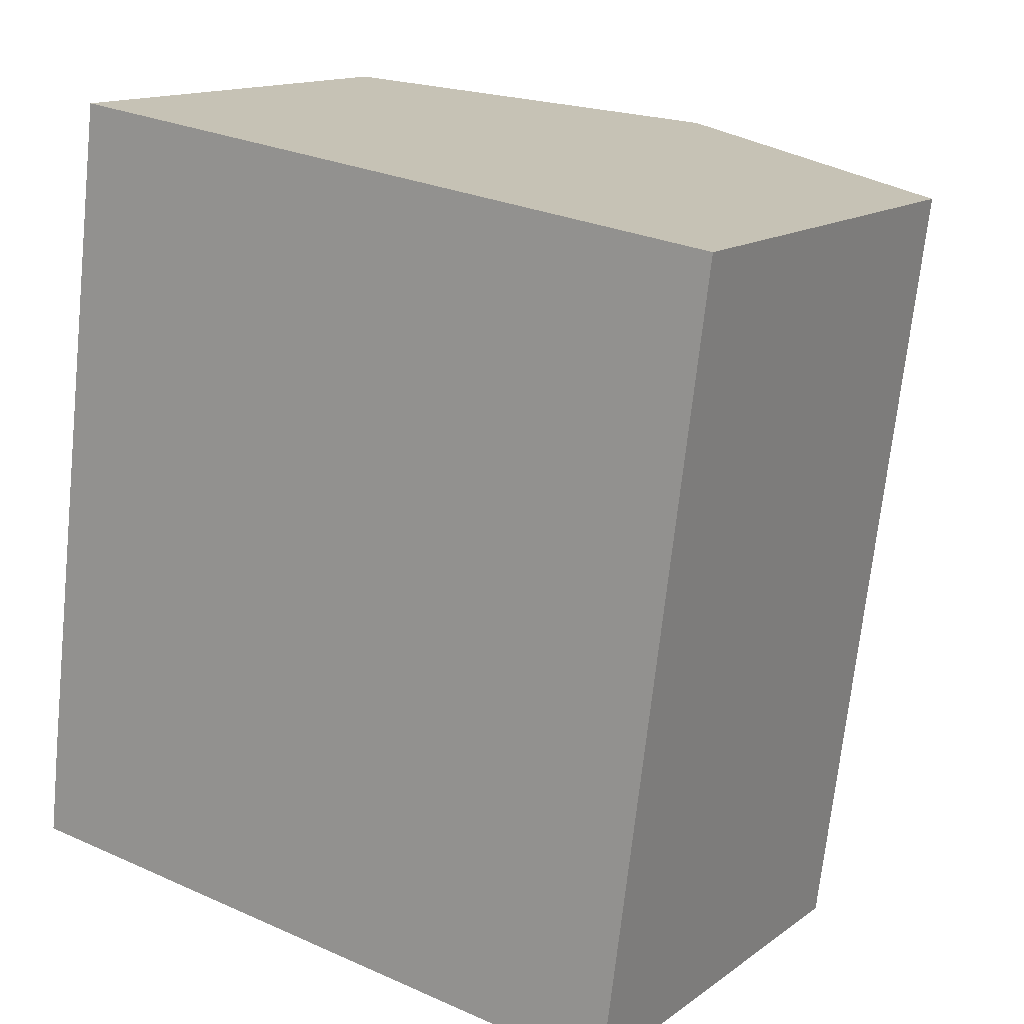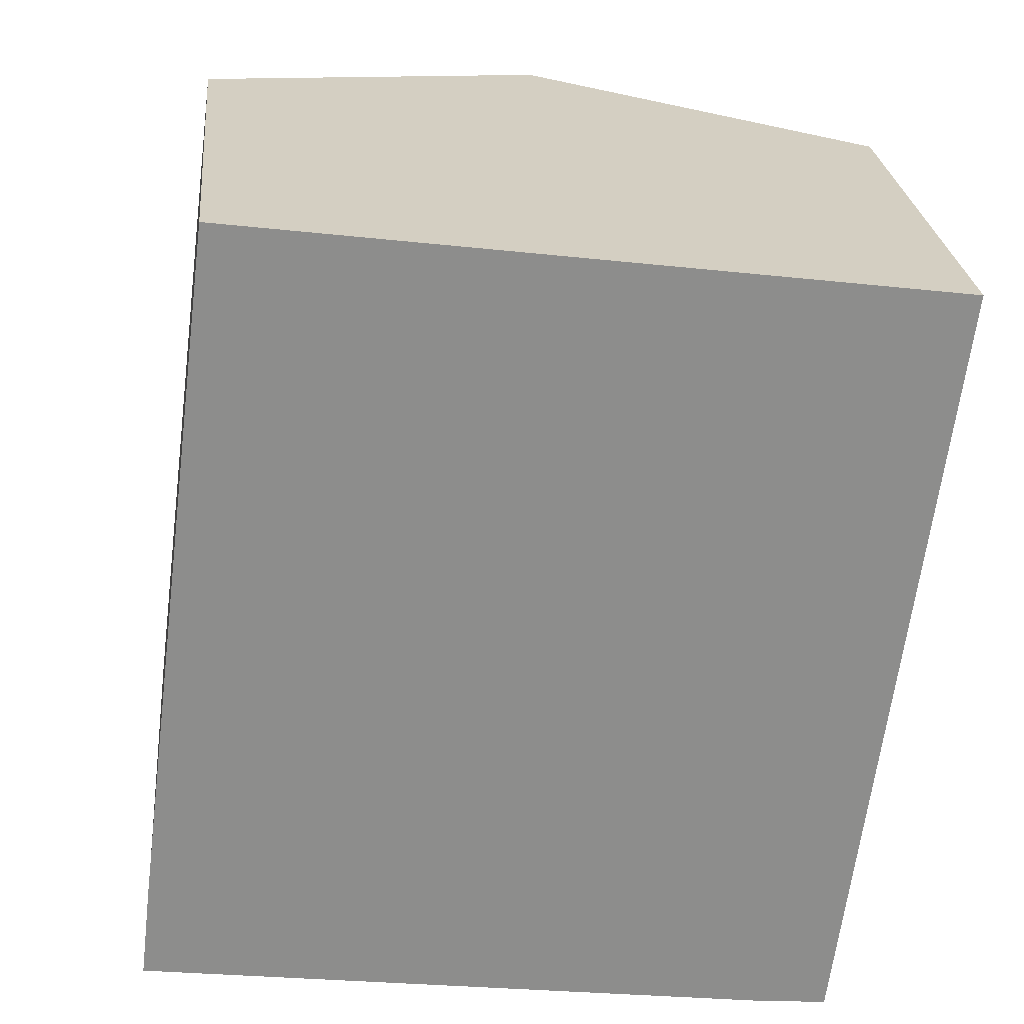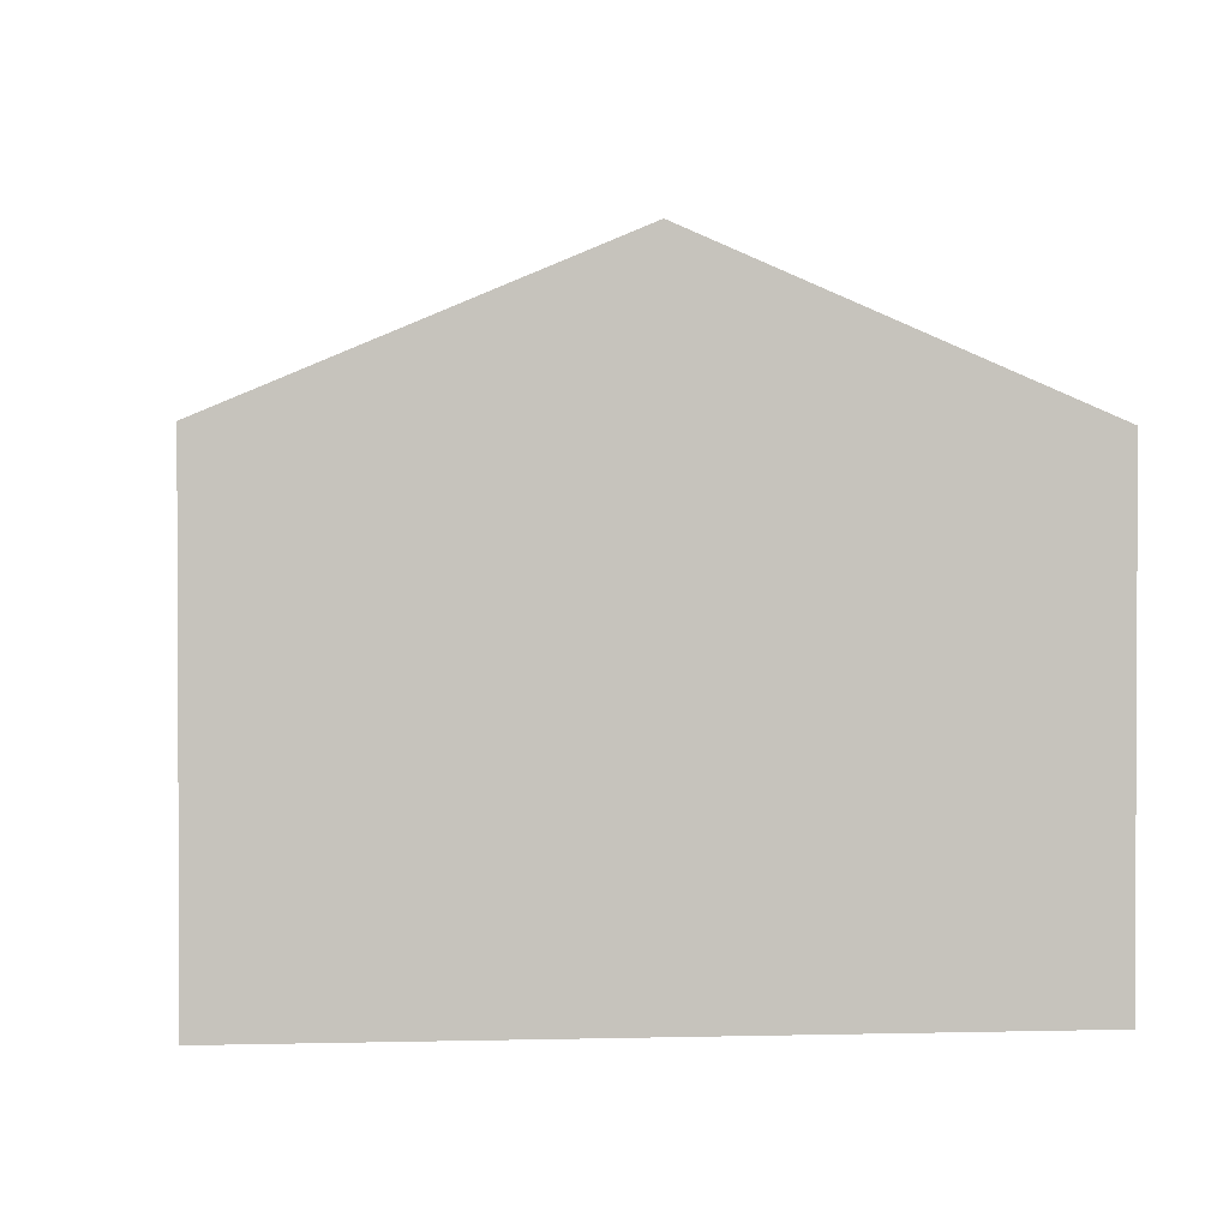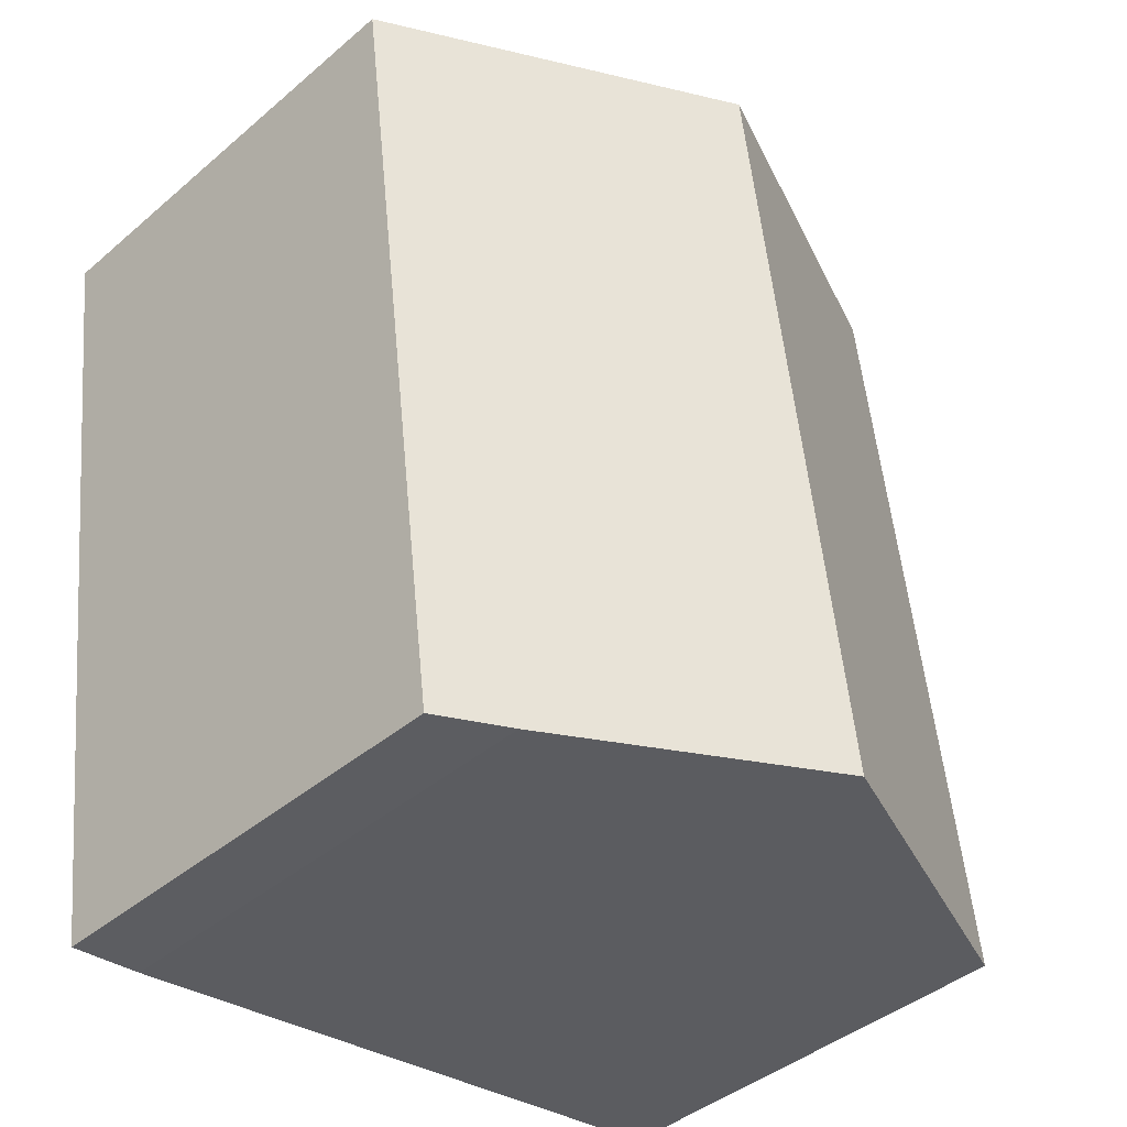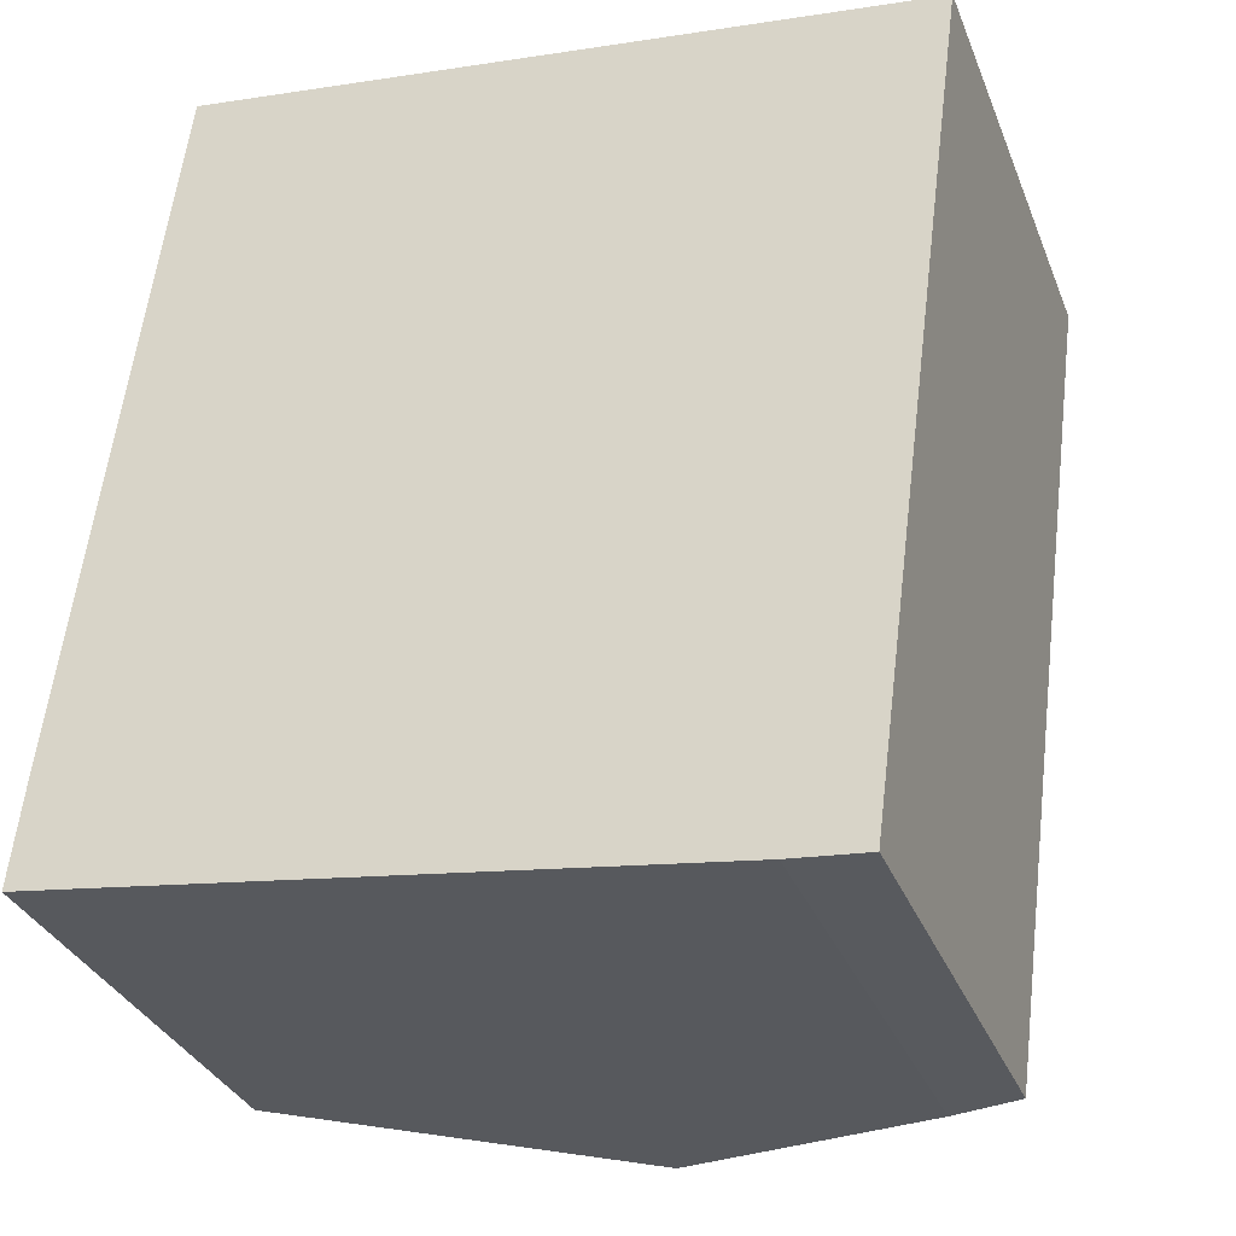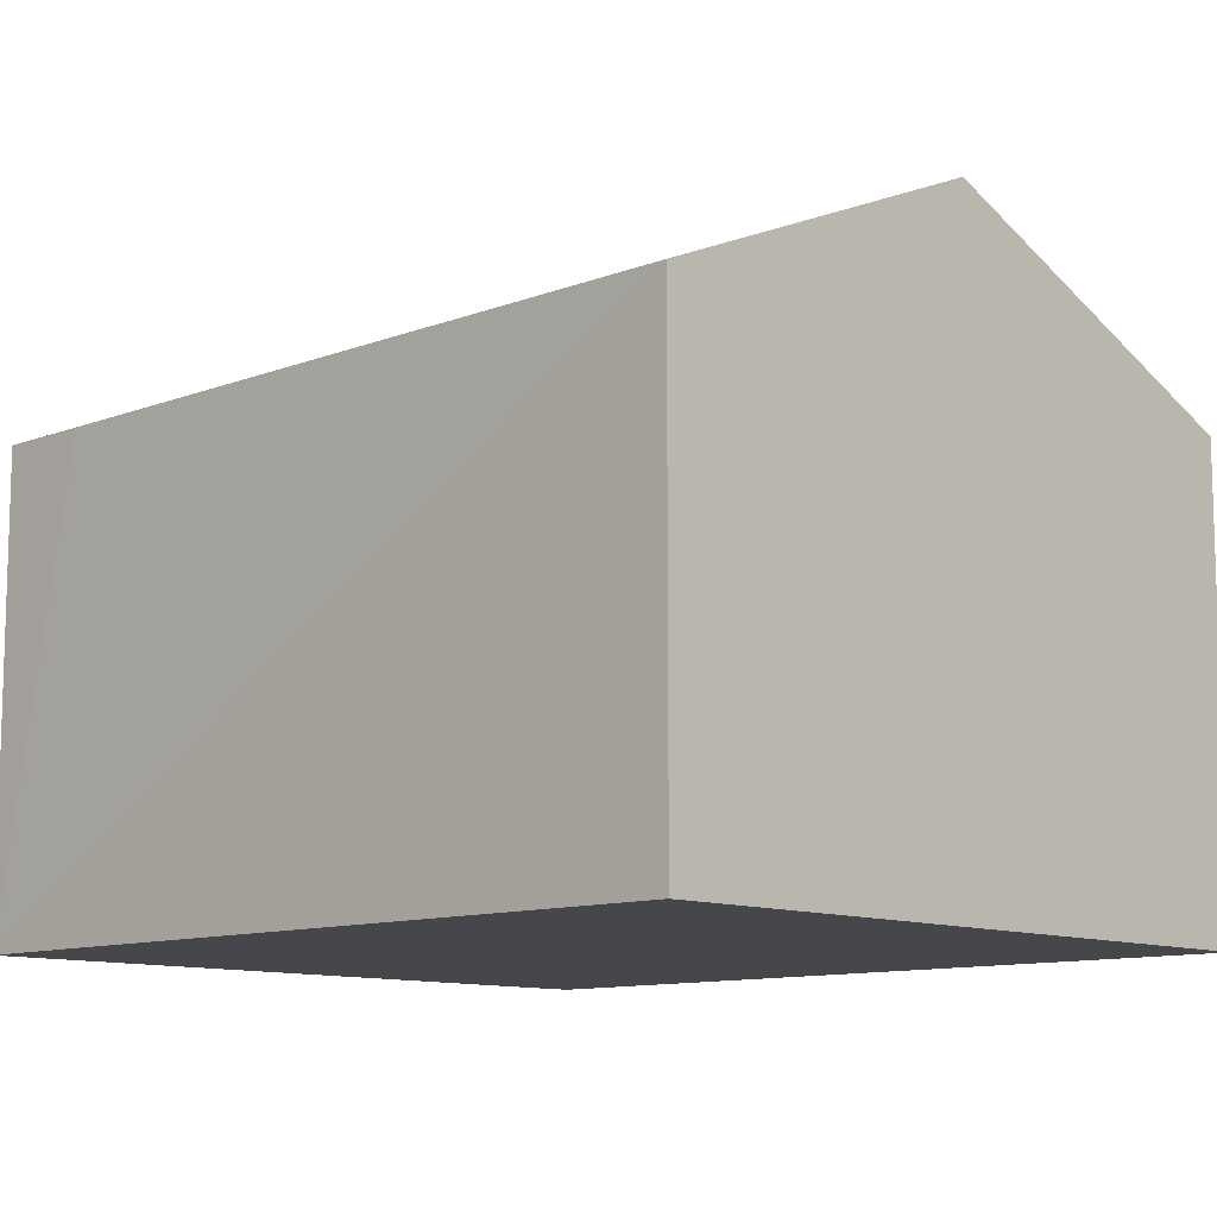
<metadata>
{"format":"obj","ext":"obj","renderer":"f3d","projection":"perspective","resolution":1024,"background":"white","views":[{"elev":14.2,"azim":33.4,"up":"+Z"},{"elev":25.9,"azim":-5.5,"up":"+Z"},{"elev":1.6,"azim":1.9,"up":"+Y"},{"elev":-41.8,"azim":135.6,"up":"+Z"},{"elev":-32.7,"azim":19.6,"up":"+Z"},{"elev":-10.7,"azim":-38.9,"up":"+Y"}]}
</metadata>
<code>
v  6.19 10.63 -0.82
v  1.769 7.991 13.91
v  7.959 10.63 13.09
v  0.197 7.984 1.674
v  0 7.991 4.893e-16
v  12.38 7.994 -1.593
v  14.18 7.976 12.26
v  11.1 8.535 -1.471
v  9.13 9.375 -1.21
v  0 0 0
v  6.19 5.021e-17 -0.82
v  11.1 9.007e-17 -1.471
v  9.13 7.409e-17 -1.21
v  12.38 9.754e-17 -1.593
v  1.769 -8.517e-16 13.91
v  0.197 -1.025e-16 1.674
v  7.959 -8.014e-16 13.09
v  14.18 -7.508e-16 12.26
g defaultobject
f 1 2 3
f 2 1 4
f 4 1 5
f 6 3 7
f 3 6 8
f 3 8 9
f 3 9 1
f 1 10 5
f 10 1 9
f 10 9 8
f 10 8 11
f 11 8 12
f 11 12 13
f 6 12 8
f 12 6 14
f 10 4 5
f 4 10 2
f 2 10 15
f 15 10 16
f 15 3 2
f 3 15 7
f 7 15 17
f 7 17 18
f 7 14 6
f 14 7 18
f 16 17 15
f 17 16 10
f 17 10 11
f 17 11 18
f 18 11 13
f 18 13 12
f 18 12 14

</code>
